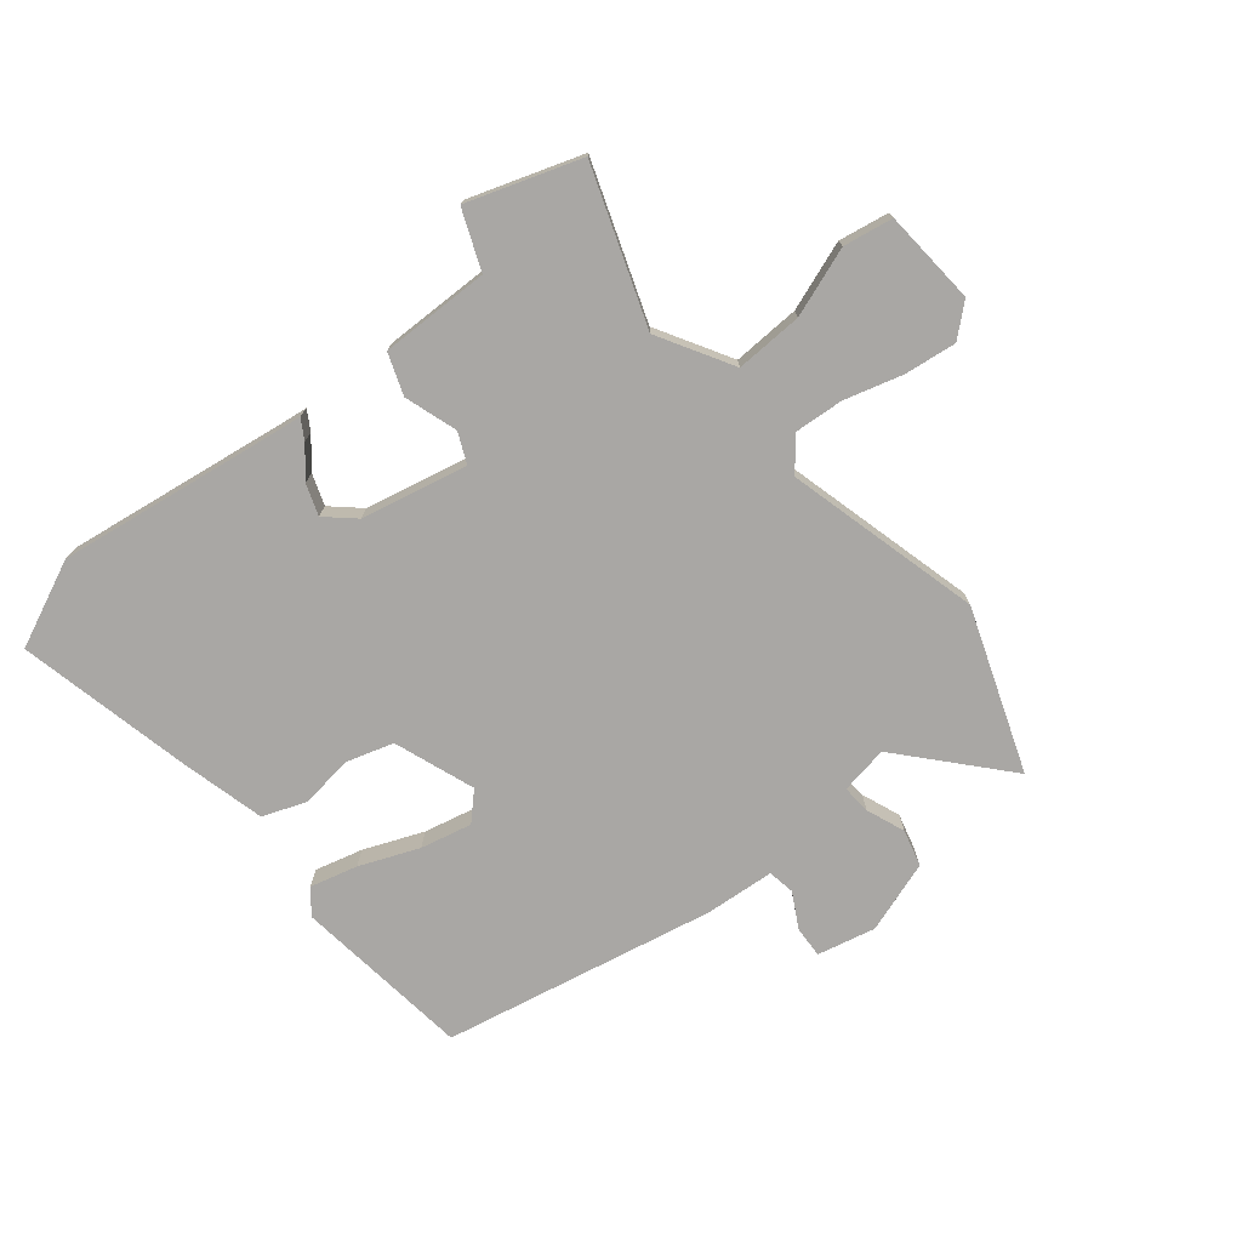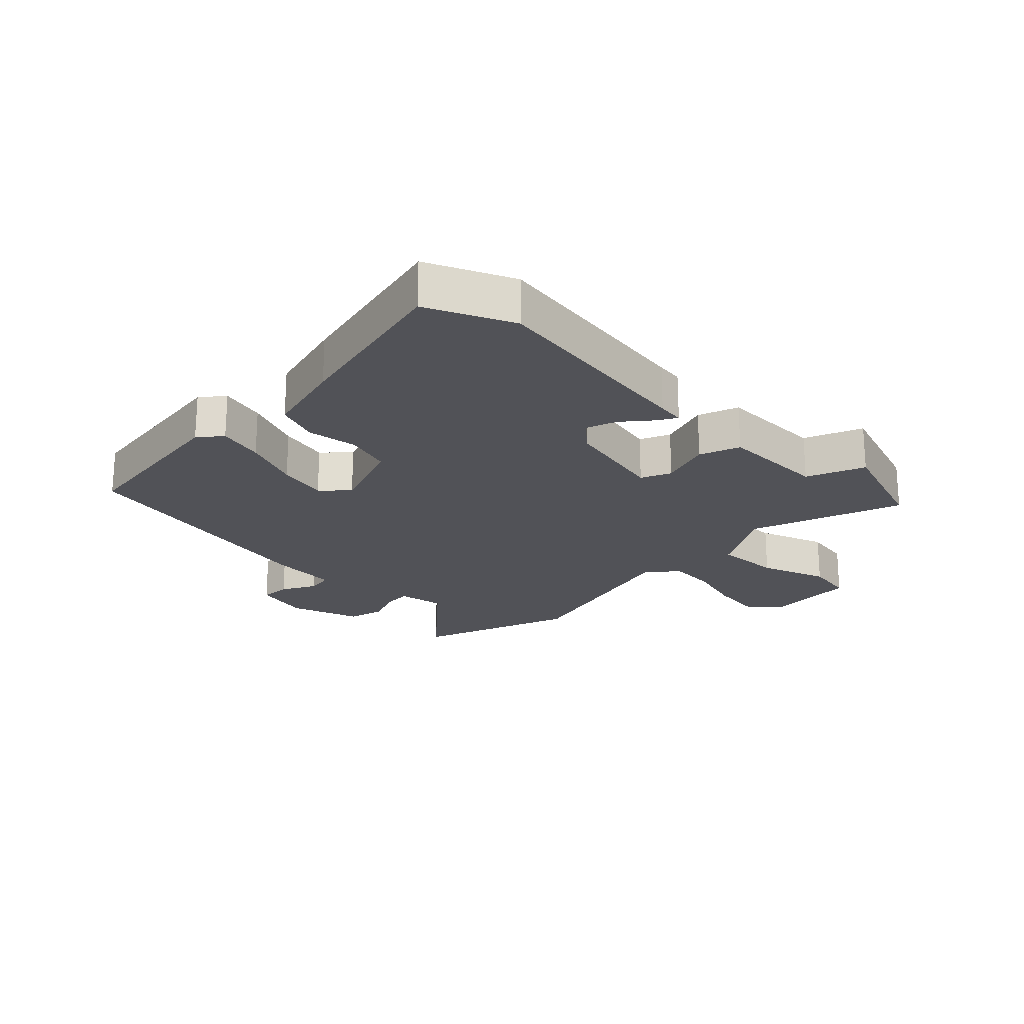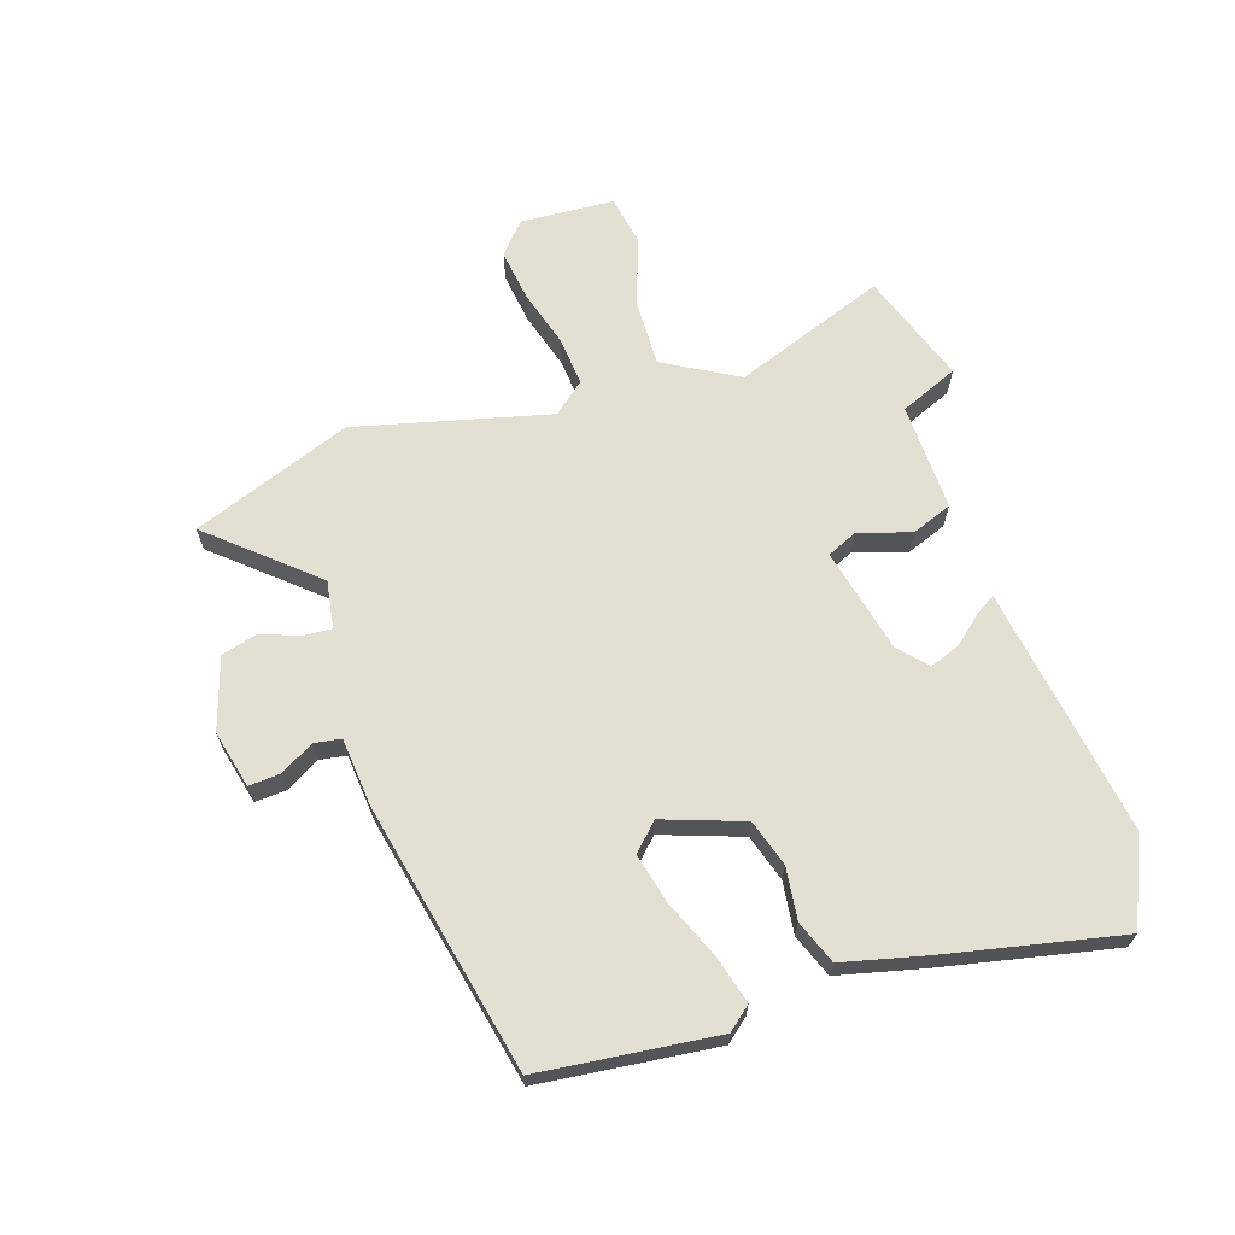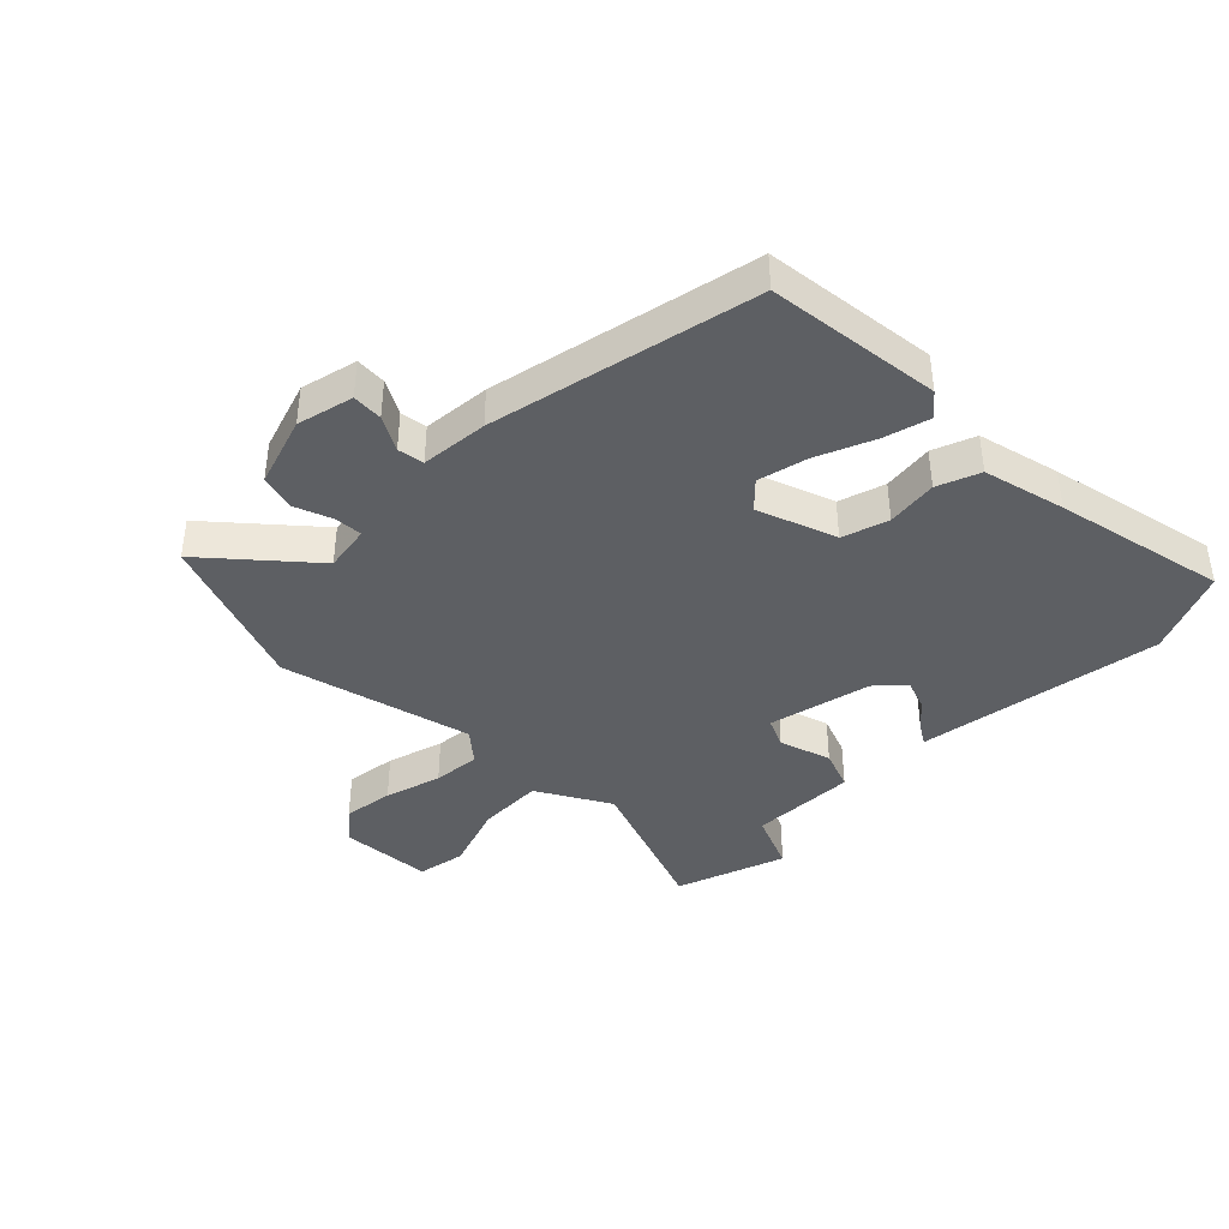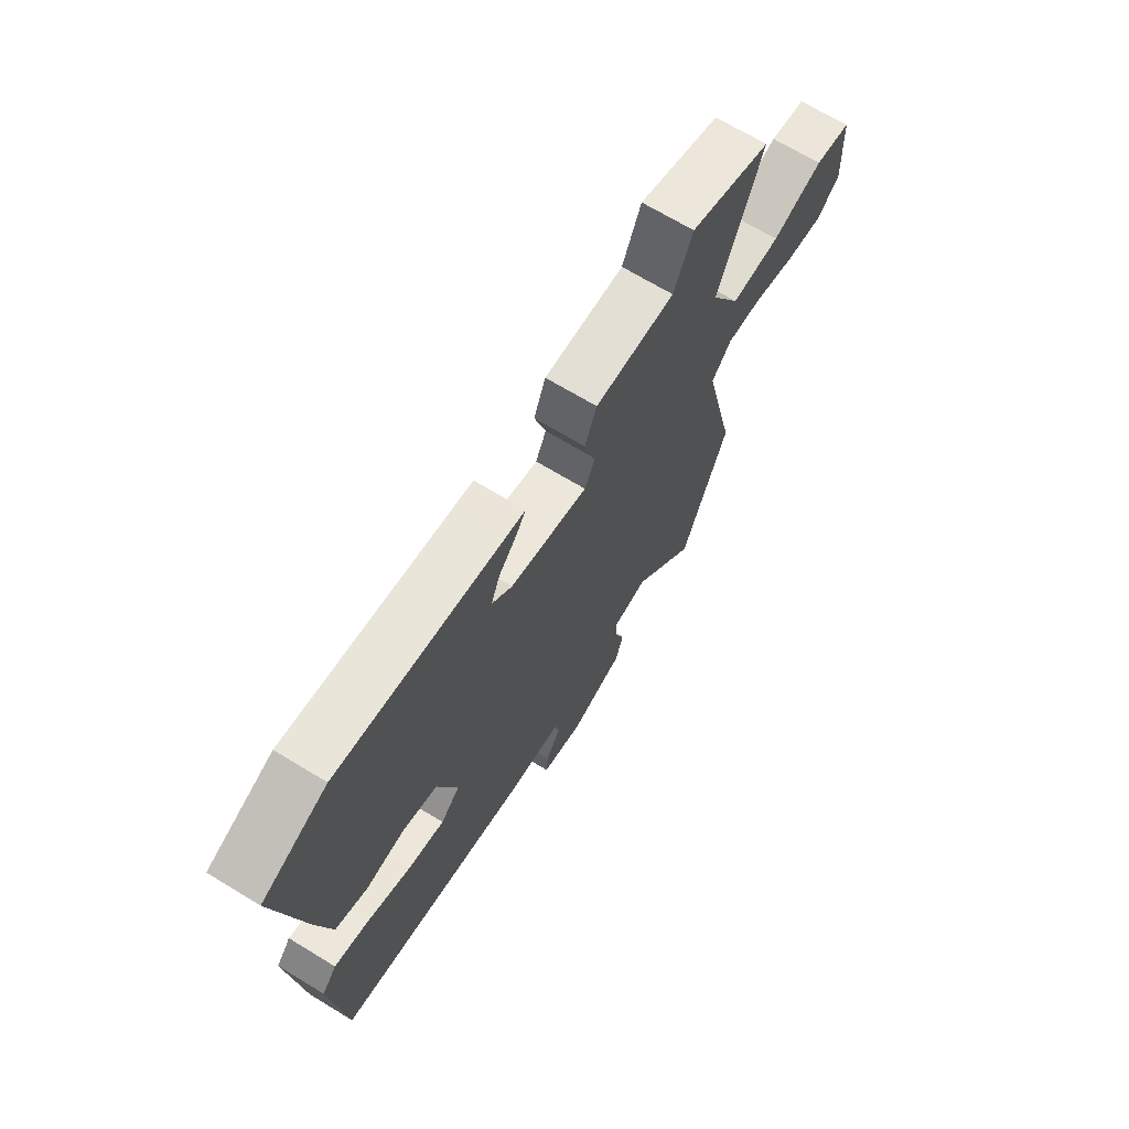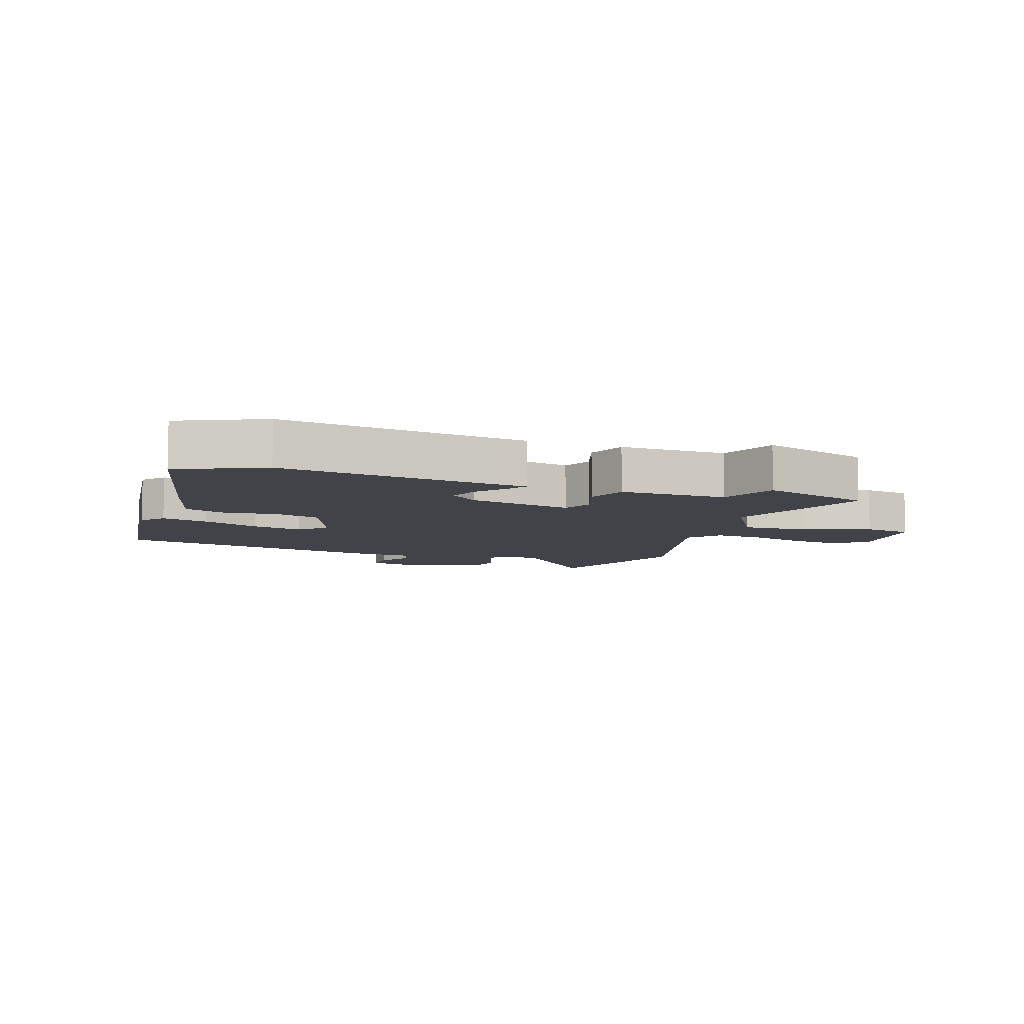
<metadata>
{"format":"obj","ext":"obj","renderer":"f3d","projection":"perspective","resolution":1024,"background":"white","views":[{"elev":-74.7,"azim":40.8,"up":"+Y"},{"elev":-21.4,"azim":-42.8,"up":"+Y"},{"elev":66.6,"azim":-107.0,"up":"+Y"},{"elev":-40.4,"azim":-133.8,"up":"+Y"},{"elev":68.9,"azim":-58.7,"up":"+Z"},{"elev":-7.6,"azim":-17.2,"up":"+Y"}]}
</metadata>
<code>
v -0.479 0.07 -0.386
v -0.506 0.07 -0.1
v -0.474 0.07 -0.063
v -0.399 0.07 -0.085
v -0.306 0.07 -0.126
v -0.225 0.07 -0.147
v -0.183 0.07 -0.107
v -0.226 0.07 0.023
v -0.301 0.07 0.048
v -0.385 0.07 0.039
v -0.454 0.07 0.067
v -0.484 0.07 0.202
v -0.538 0.07 0.484
v -0.398 0.07 0.542
v -0.042 0.07 0.48
v 0.002 0.07 0.473
v -0.018 0.07 0.442
v -0.058 0.07 0.397
v -0.077 0.07 0.348
v -0.033 0.07 0.306
v 0.135 0.07 0.264
v 0.158 0.07 0.312
v 0.133 0.07 0.397
v 0.159 0.07 0.462
v 0.333 0.07 0.454
v 0.374 0.07 0.547
v 0.552 0.07 0.481
v 0.457 0.07 0.237
v 0.522 0.07 0.117
v 0.63 0.07 0.118
v 0.741 0.07 0.154
v 0.82 0.07 0.138
v 0.827 0.07 -0.014
v 0.776 0.07 -0.056
v 0.693 0.07 -0.043
v 0.601 0.07 -0.014
v 0.523 0.07 -0.006
v 0.48 0.07 -0.055
v 0.552 0.07 -0.369
v 0.451 0.07 -0.625
v 0.312 0.07 -0.459
v 0.235 0.07 -0.47
v 0.237 0.07 -0.516
v 0.259 0.07 -0.578
v 0.242 0.07 -0.636
v 0.126 0.07 -0.671
v 0.034 0.07 -0.647
v 0.038 0.07 -0.597
v 0.07 0.07 -0.542
v 0.064 0.07 -0.499
v -0.046 0.07 -0.487
v -0.479 0 -0.386
v -0.506 0 -0.1
v -0.474 0 -0.063
v -0.399 0 -0.085
v -0.306 0 -0.126
v -0.225 0 -0.147
v -0.183 0 -0.107
v -0.226 0 0.023
v -0.301 0 0.048
v -0.385 0 0.039
v -0.454 0 0.067
v -0.484 0 0.202
v -0.538 0 0.484
v -0.398 0 0.542
v -0.042 0 0.48
v 0.002 0 0.473
v -0.018 0 0.442
v -0.058 0 0.397
v -0.077 0 0.348
v -0.033 0 0.306
v 0.135 0 0.264
v 0.158 0 0.312
v 0.133 0 0.397
v 0.159 0 0.462
v 0.333 0 0.454
v 0.374 0 0.547
v 0.552 0 0.481
v 0.457 0 0.237
v 0.522 0 0.117
v 0.63 0 0.118
v 0.741 0 0.154
v 0.82 0 0.138
v 0.827 0 -0.014
v 0.776 0 -0.056
v 0.693 0 -0.043
v 0.601 0 -0.014
v 0.523 0 -0.006
v 0.48 0 -0.055
v 0.552 0 -0.369
v 0.451 0 -0.625
v 0.312 0 -0.459
v 0.235 0 -0.47
v 0.237 0 -0.516
v 0.259 0 -0.578
v 0.242 0 -0.636
v 0.126 0 -0.671
v 0.034 0 -0.647
v 0.038 0 -0.597
v 0.07 0 -0.542
v 0.064 0 -0.499
v -0.046 0 -0.487
f 50 51 1 2
f 46 47 48 49
f 46 49 50
f 43 44 45 46
f 42 43 46 50
f 38 39 40 41
f 38 41 42
f 33 34 35 36
f 33 36 37
f 30 31 32 33
f 29 30 33 37
f 28 29 37 38
f 25 26 27 28
f 22 23 24 25
f 21 22 25 28
f 15 16 17 18
f 15 18 19
f 14 15 19
f 13 14 19 20
f 9 10 11 12
f 8 9 12 13
f 2 3 4 5
f 2 5 6
f 50 2 6
f 42 50 6 7
f 21 28 38 42
f 20 21 42 7
f 8 13 20
f 7 8 20
f 53 52 102 101
f 100 99 98 97
f 101 100 97
f 97 96 95 94
f 101 97 94 93
f 92 91 90 89
f 93 92 89
f 87 86 85 84
f 88 87 84
f 84 83 82 81
f 88 84 81 80
f 89 88 80 79
f 79 78 77 76
f 76 75 74 73
f 79 76 73 72
f 69 68 67 66
f 70 69 66
f 70 66 65
f 71 70 65 64
f 63 62 61 60
f 64 63 60 59
f 56 55 54 53
f 57 56 53
f 57 53 101
f 58 57 101 93
f 93 89 79 72
f 58 93 72 71
f 71 64 59
f 71 59 58
f 1 52 53 2
f 2 53 54 3
f 3 54 55 4
f 4 55 56 5
f 5 56 57 6
f 6 57 58 7
f 7 58 59 8
f 8 59 60 9
f 9 60 61 10
f 10 61 62 11
f 11 62 63 12
f 12 63 64 13
f 13 64 65 14
f 14 65 66 15
f 15 66 67 16
f 16 67 68 17
f 17 68 69 18
f 18 69 70 19
f 19 70 71 20
f 20 71 72 21
f 21 72 73 22
f 22 73 74 23
f 23 74 75 24
f 24 75 76 25
f 25 76 77 26
f 26 77 78 27
f 27 78 79 28
f 28 79 80 29
f 29 80 81 30
f 30 81 82 31
f 31 82 83 32
f 32 83 84 33
f 33 84 85 34
f 34 85 86 35
f 35 86 87 36
f 36 87 88 37
f 37 88 89 38
f 38 89 90 39
f 39 90 91 40
f 40 91 92 41
f 41 92 93 42
f 42 93 94 43
f 43 94 95 44
f 44 95 96 45
f 45 96 97 46
f 46 97 98 47
f 47 98 99 48
f 48 99 100 49
f 49 100 101 50
f 50 101 102 51
f 51 102 52 1

</code>
